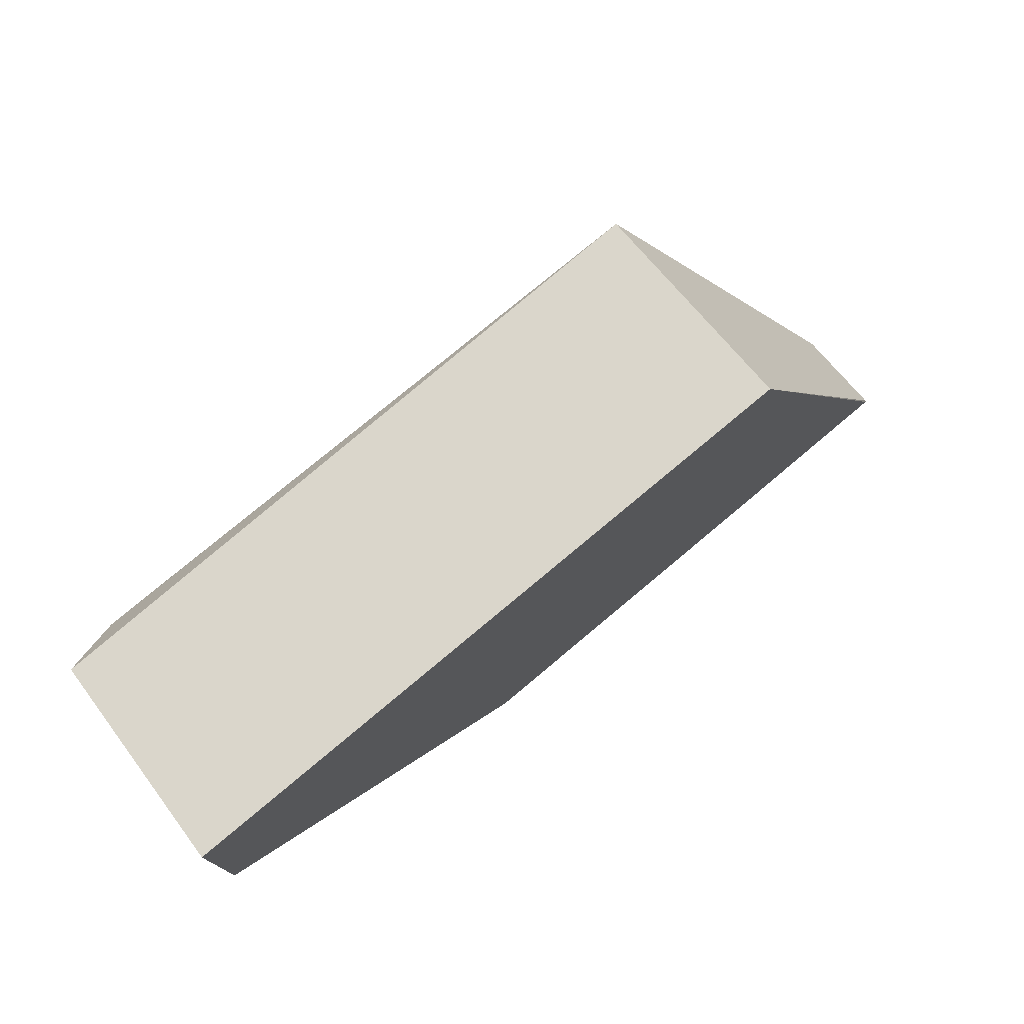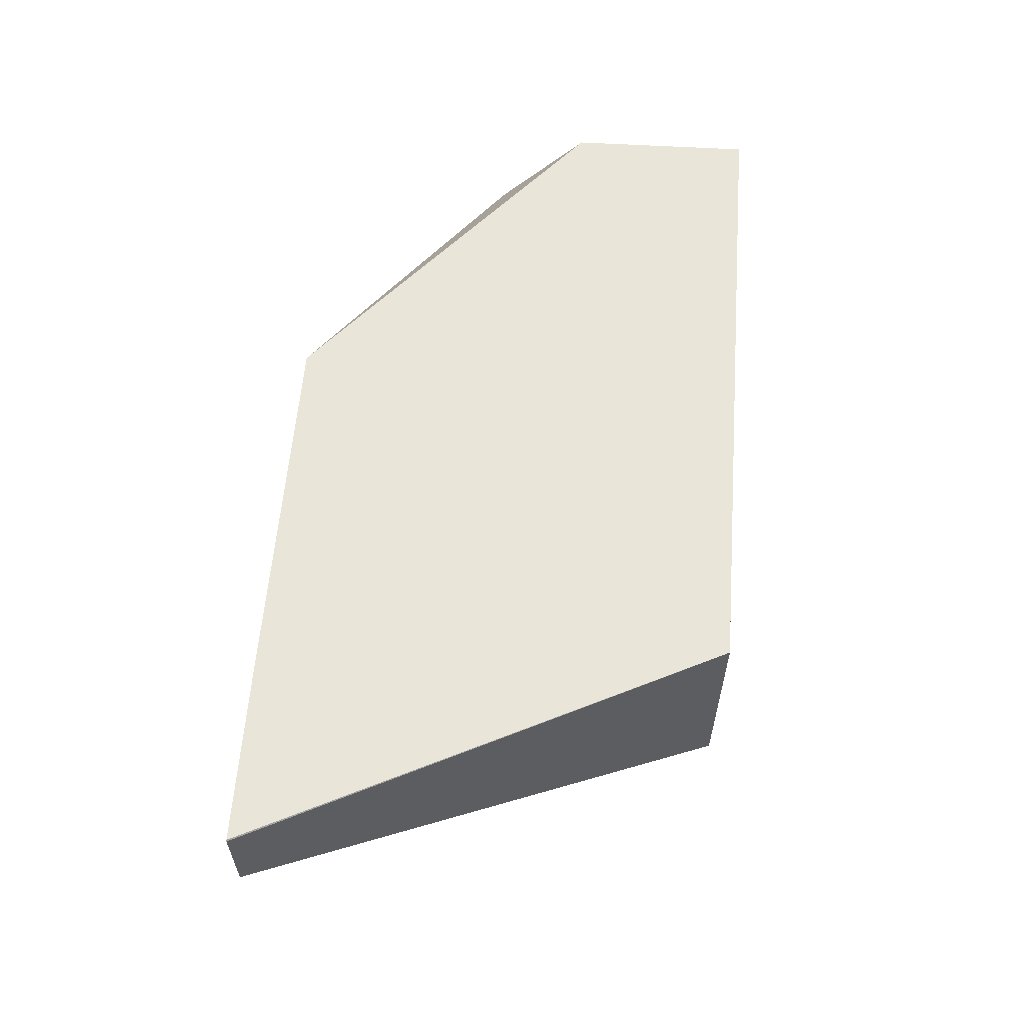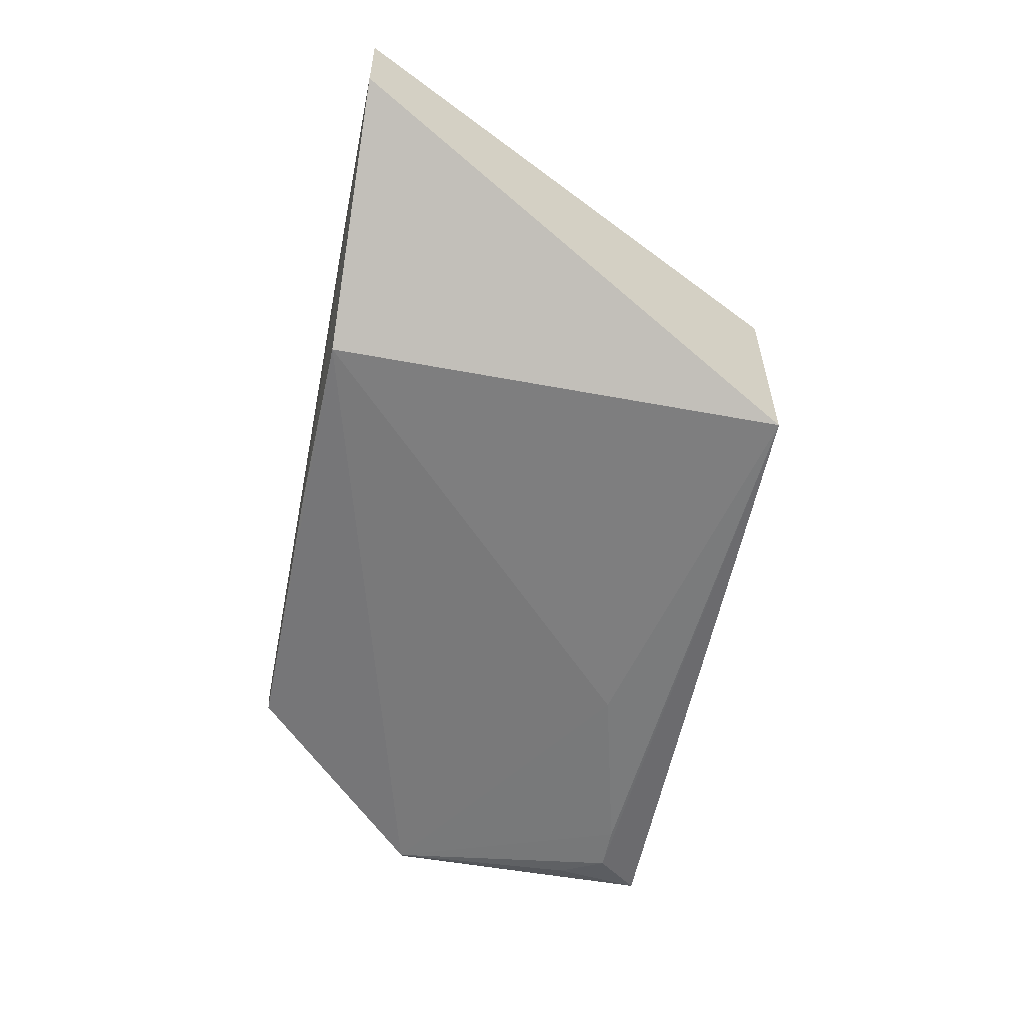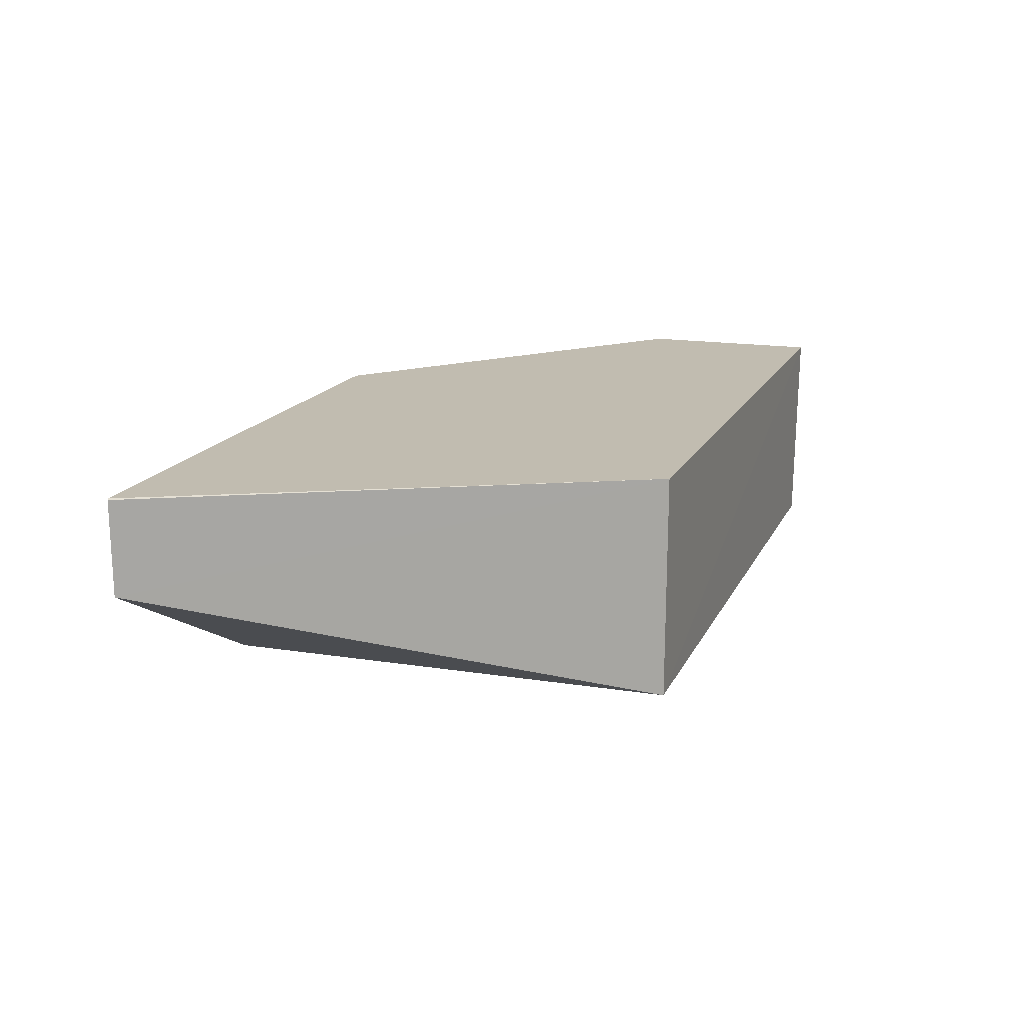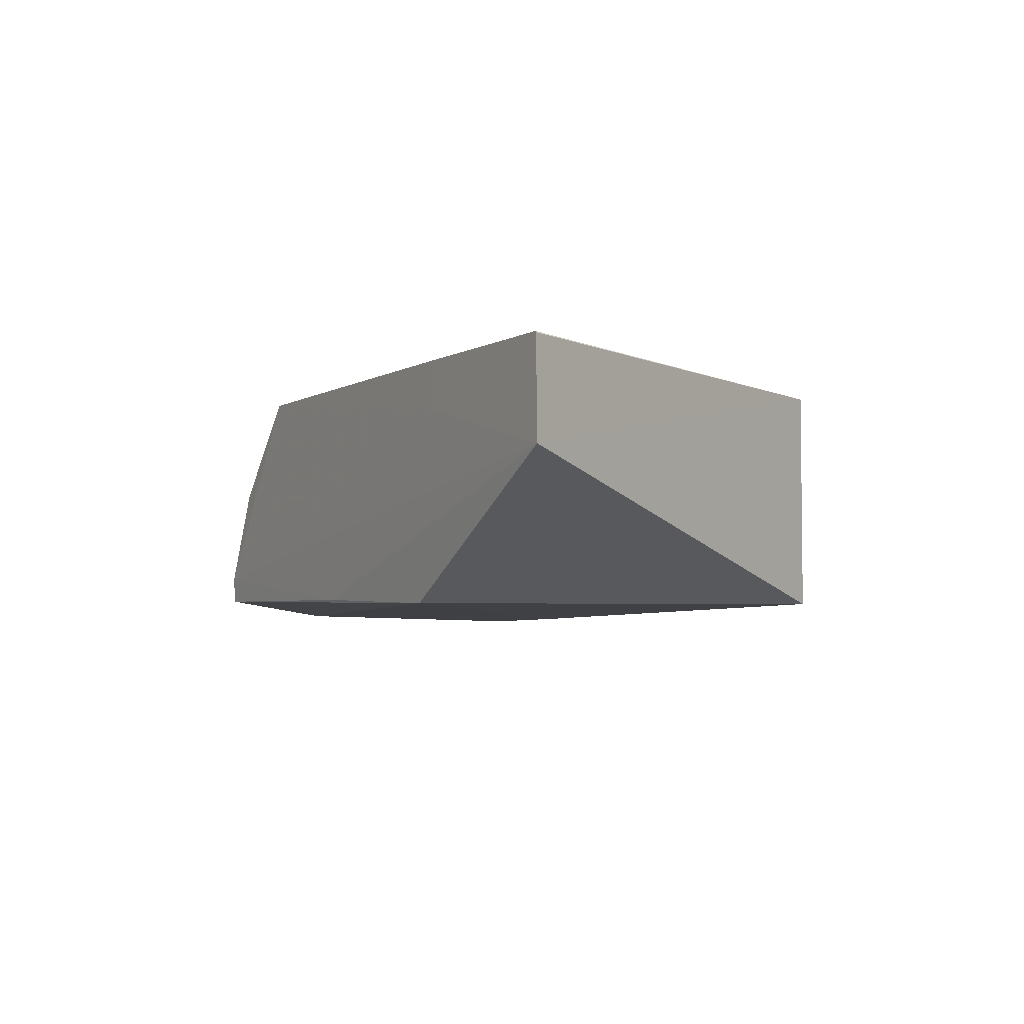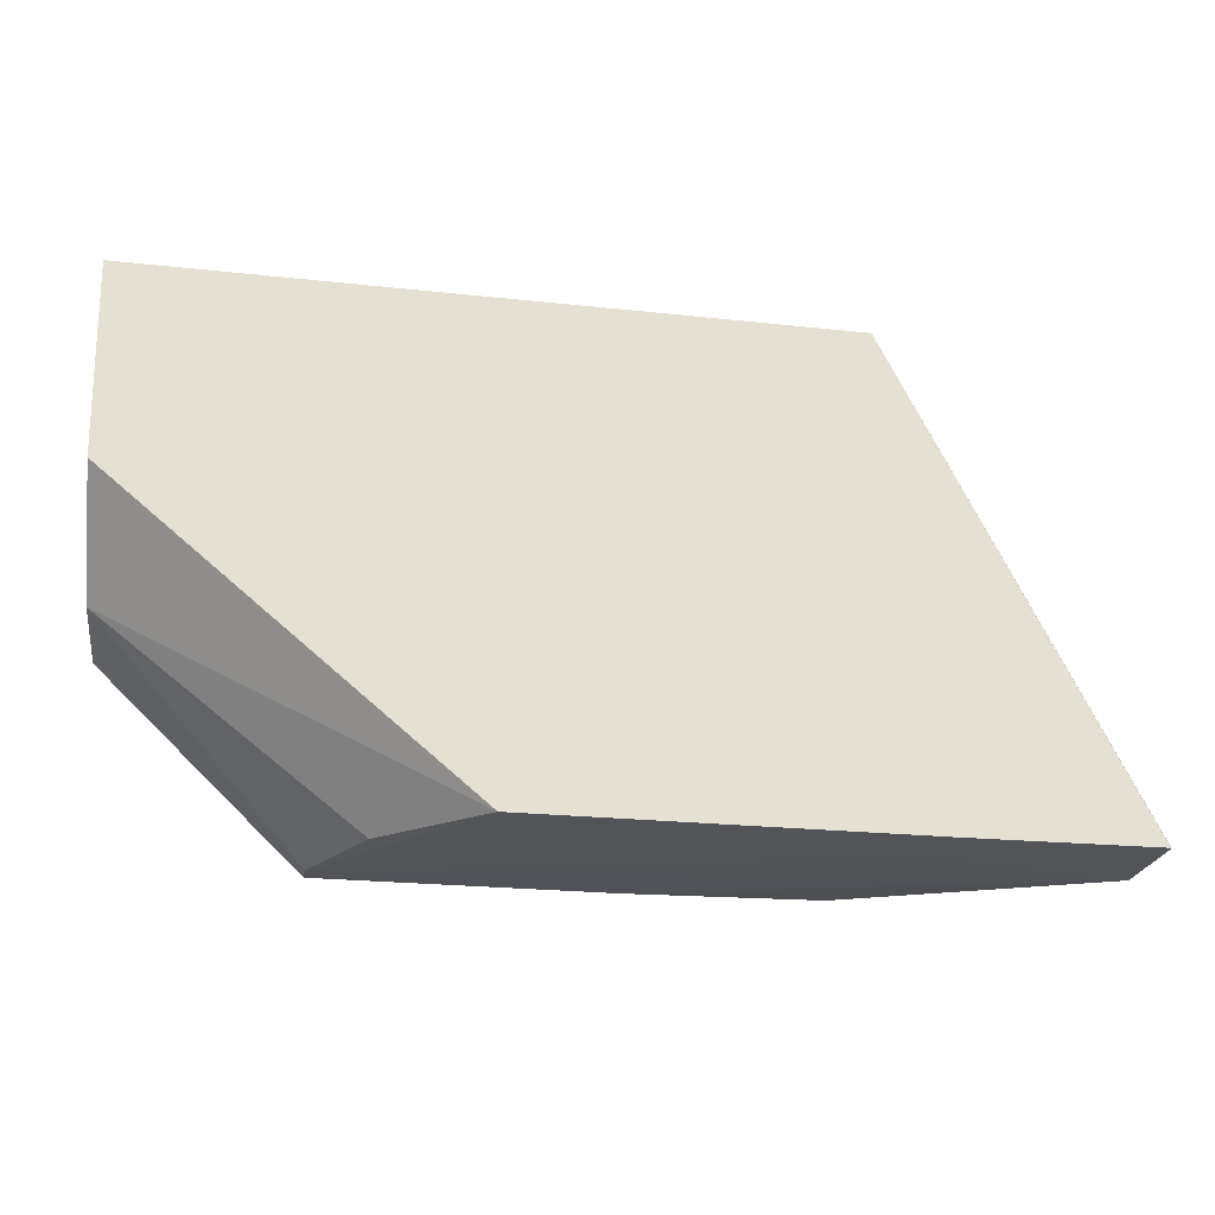
<metadata>
{"format":"obj","ext":"obj","renderer":"f3d","projection":"perspective","resolution":1024,"background":"white","views":[{"elev":73.9,"azim":-40.2,"up":"+Y"},{"elev":58.2,"azim":94.5,"up":"+Z"},{"elev":-57.8,"azim":78.9,"up":"+Z"},{"elev":16.4,"azim":109.2,"up":"+Z"},{"elev":-4.1,"azim":60.6,"up":"+Z"},{"elev":-23.8,"azim":-10.2,"up":"+Y"}]}
</metadata>
<code>
v -0.03284 -0.003261 0.01371
v -0.02031 -0.02811 0.01364
v -0.03281 -0.003286 0.001972
v -0.06524 -0.005842 0.001318
v -0.06845 -0.0132 0.01374
v -0.0328 -0.02767 0.00176
v -0.06864 -0.003239 0.01374
v -0.02031 -0.02807 0.008652
v -0.03037 -0.0282 0.01373
v -0.05284 -0.008303 0.001307
v -0.05771 -0.02806 0.002315
v -0.06799 -0.003271 0.002632
v -0.02037 -0.02811 0.01371
v -0.06724 -0.0184 0.0016
v -0.06274 -0.005841 0.001297
v -0.05026 -0.02823 0.01373
v -0.04292 -0.02797 0.00213
v -0.05772 -0.02813 0.003689
v -0.06804 -0.01822 0.002406
v -0.0666 -0.008225 0.001591
v -0.03037 -0.02817 0.01123
v -0.06819 -0.01809 0.008722
v -0.05525 -0.02812 0.008738
f 7 1 3
f 8 1 2
f 8 3 1
f 8 6 3
f 9 7 5
f 9 1 7
f 10 3 6
f 12 7 3
f 12 3 4
f 13 2 1
f 13 1 9
f 14 10 6
f 14 6 11
f 15 4 3
f 15 3 10
f 15 14 4
f 15 10 14
f 16 9 5
f 17 11 6
f 17 6 8
f 18 17 8
f 18 11 17
f 19 5 7
f 19 7 12
f 19 12 14
f 19 14 11
f 19 11 18
f 20 14 12
f 20 12 4
f 20 4 14
f 21 18 8
f 21 9 16
f 21 16 18
f 21 13 9
f 21 8 2
f 21 2 13
f 22 16 5
f 22 19 18
f 22 5 19
f 23 22 18
f 23 18 16
f 23 16 22

</code>
